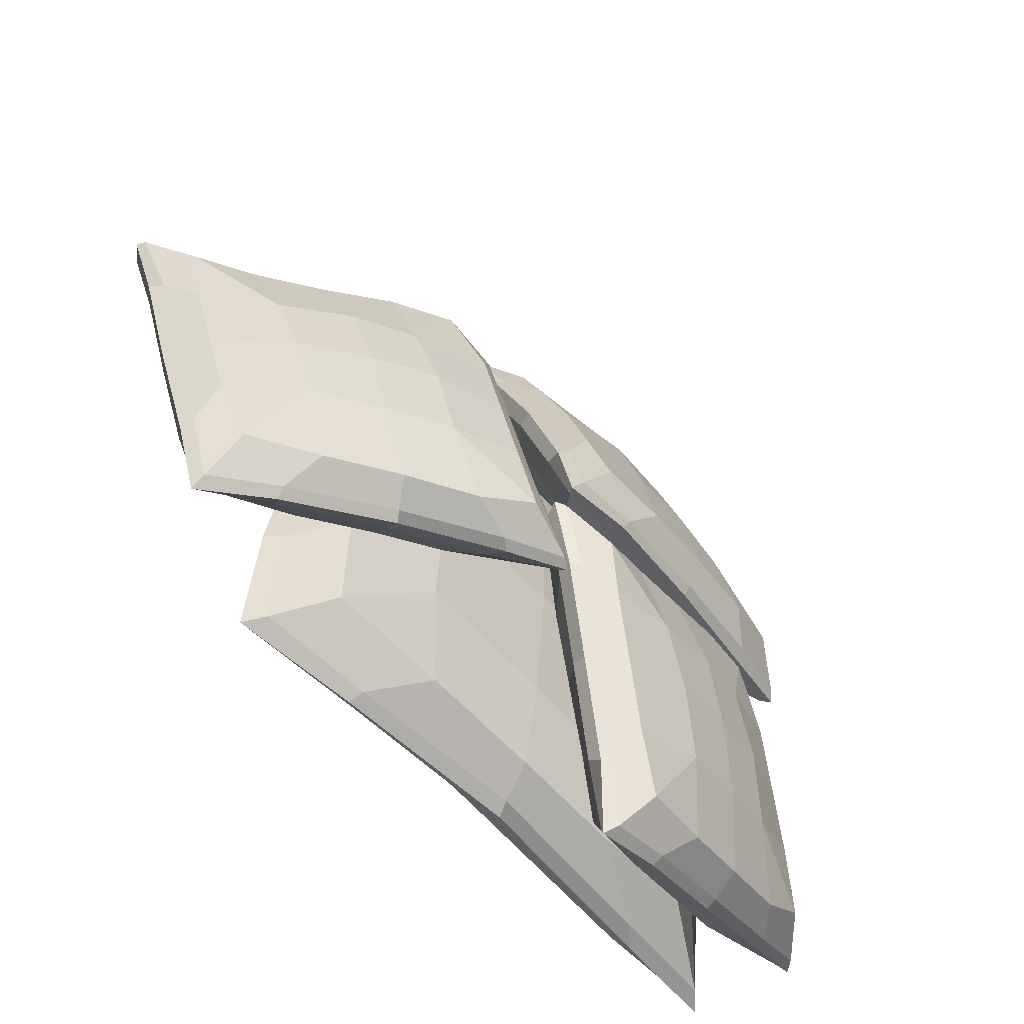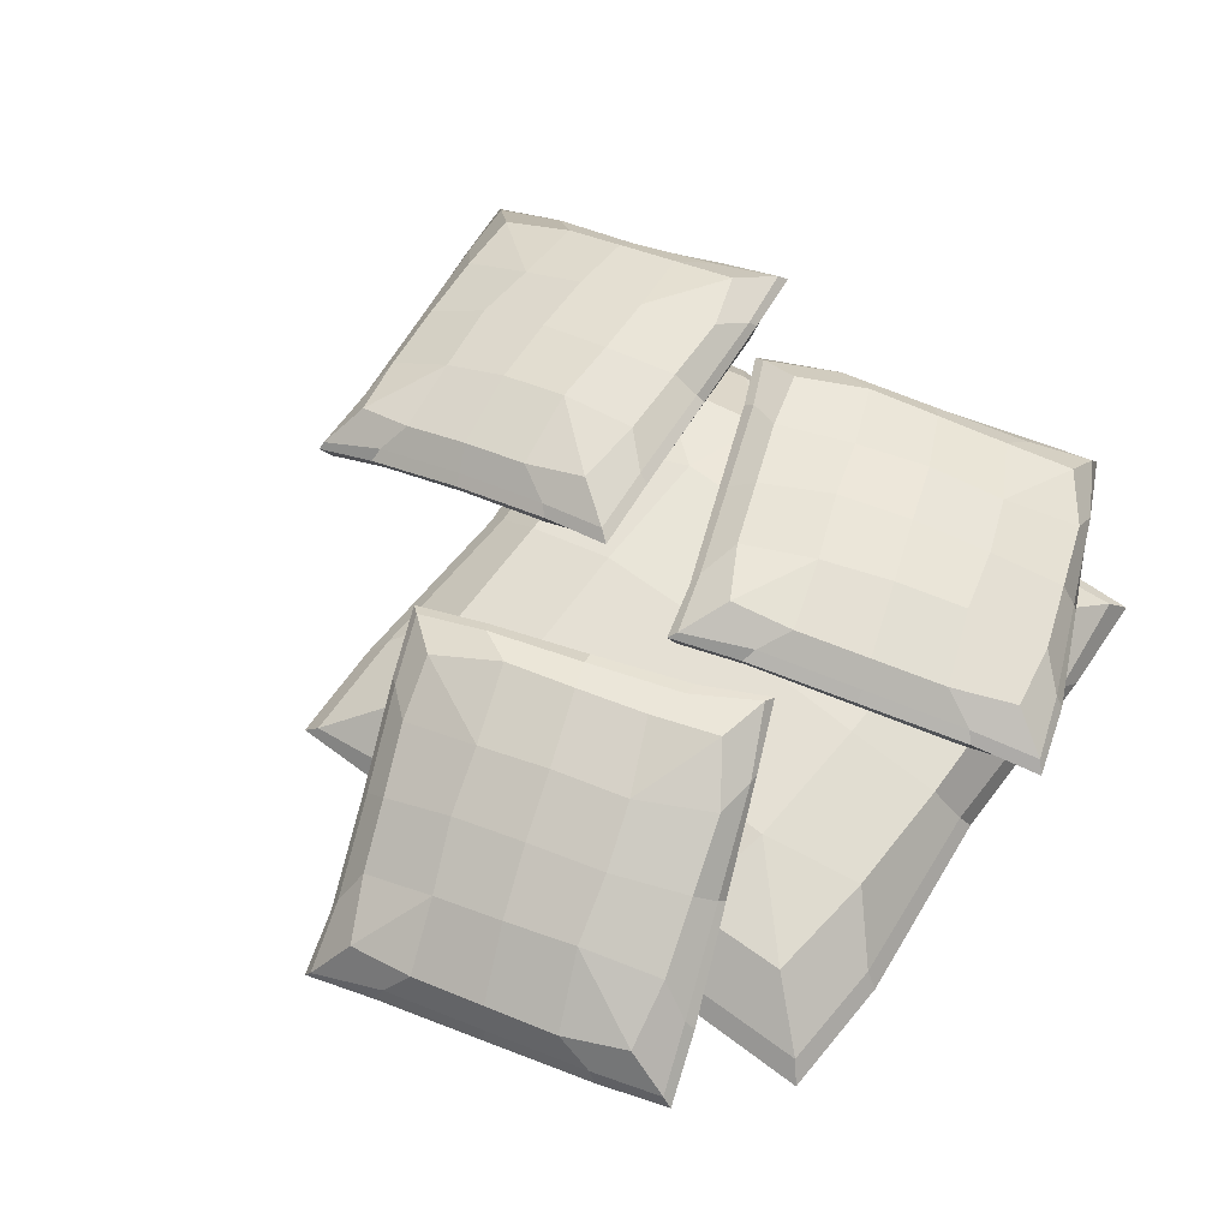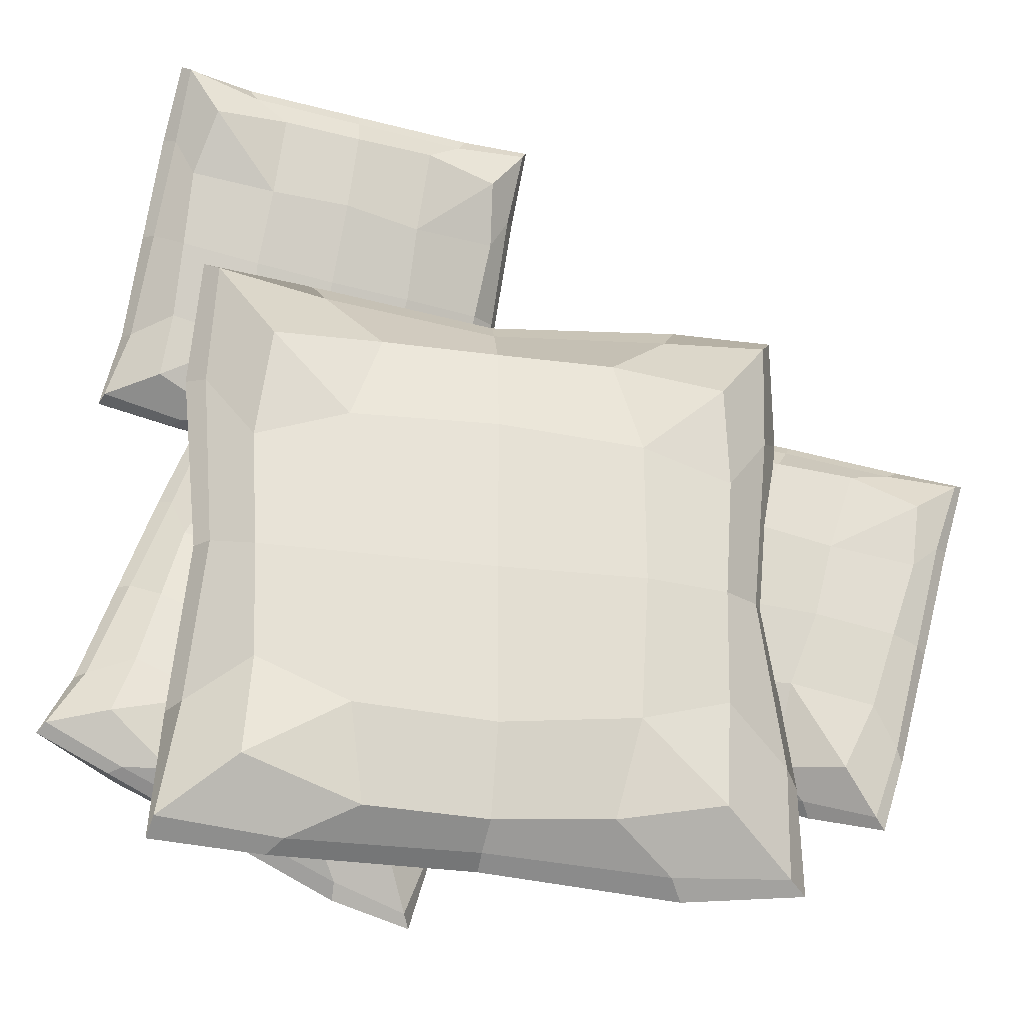
<metadata>
{"format":"obj","ext":"obj","renderer":"f3d","projection":"perspective","resolution":1024,"background":"white","views":[{"elev":-57.1,"azim":131.2,"up":"+Z"},{"elev":63.3,"azim":126.6,"up":"+Y"},{"elev":-25.9,"azim":-11.9,"up":"+Z"}]}
</metadata>
<code>
v -39.74 4.559 35.1
v -41.61 3.065 37.18
v -39.53 1.723 36.03
v -40.29 4.206 19.54
v -42.92 5.824 19.73
v -40.88 8.096 18.16
v -24.7 7.546 34.81
v -25.92 5.776 36.98
v -24.22 4.253 34.39
v 25.17 4.139 32.88
v 26.96 5.5 35.45
v 24.29 6.868 33.67
v 39.81 3.299 33.16
v 41.26 4.939 35.06
v 40.36 6.45 33.21
v 39.15 8 17.26
v 41.83 6.484 19.09
v 39.61 4.261 18.03
v -40.02 7.569 -27.53
v -42.75 6.126 -28.68
v -40.76 4.347 -27.66
v -42.55 4.862 -44.63
v -44.22 3.445 -46.68
v -43.46 2.438 -43.94
v -26.96 3.073 -45.64
v -29.09 4.682 -47.43
v -26.4 6.674 -46.3
v 24.45 7.43 -47.89
v 25.51 6.182 -49.85
v 23.96 4.386 -47.16
v 39.52 5.925 -46.74
v 41.91 3.976 -48.71
v 39.86 3.323 -46.72
v 40.48 4.359 -30.94
v 42.34 6.301 -33.08
v 39.97 7.639 -31.66
v -20.77 0.3159 14.42
v -31.65 -0.000662 25.74
v -33.52 2.102 10.82
v -16.26 2.216 27.18
v -21.22 13.06 14.32
v -34.01 11.21 10.4
v -32.11 9.985 27.35
v -17.06 10.99 27.31
v 20.51 0.1258 13.4
v 32.78 1.113 24.28
v 16.64 1.314 26.45
v 33.63 2.231 10.2
v 19.39 13.17 14.28
v 16.13 10.64 26.76
v 31.83 10.59 25.01
v 32.38 11.34 10.26
v -19.21 13.29 -28.08
v -32.77 10.13 -37.94
v -32.16 11.33 -21.72
v -17.33 11.04 -41.25
v -19.38 -0.003168 -27.69
v -32.03 1.57 -21.73
v -33.16 0.1319 -35.65
v -17.41 1.475 -41.03
v 19.02 13.45 -26.65
v 32.06 10.25 -38.81
v 16.27 11.44 -40.86
v 32.49 11.22 -23.47
v 19.44 0.3204 -26.8
v 16.03 1.93 -40.53
v 30.98 0.8569 -37.95
v 32.19 2.339 -22.83
v -1.995 13.9 14.49
v -0.5558 11.25 26.78
v -0.3455 8.22 32.17
v 0.2726 6.781 33.95
v 0.2767 5.224 31.74
v 0.1681 2.196 27
v -0.08977 -0.0016 14.82
v -0.06968 -0.1532 -29.04
v -0.553 2.103 -41.61
v -1.22 4.715 -45.33
v -1.397 6.529 -47.37
v -0.8629 8.032 -45.8
v -0.5088 11.63 -41.43
v -0.3016 13.82 -27.86
v -1.646 14.24 -6.204
v 18.36 14.02 -6.213
v 31.78 11.7 -6.746
v 36.68 8.805 -7.26
v 39.13 7.488 -7.097
v 37.49 5.306 -6.611
v 32.64 2.709 -6.384
v 20.59 0.03986 -6.576
v -0.1972 -0.2323 -6.869
v -20.65 -0.04798 -6.566
v -32.58 2.216 -5.395
v -38.36 5.213 -4.227
v -40.35 6.95 -4.461
v -38.27 8.702 -4.69
v -32.67 11.61 -5.6
v -20.26 13.96 -6.421
v 22.96 19.66 28.43
v 21.78 18.71 29.88
v 22.13 16.94 28.79
v 19.99 19.93 18.25
v 19.22 22.03 18.95
v 20.79 23.73 17.84
v 32.46 17.89 24.72
v 31.46 16.47 26.11
v 31.34 14.79 24.27
v 57.51 3.363 14.3
v 59.3 4.299 15.45
v 58.11 5.979 15.08
v 66.54 0.6787 12.2
v 68.1 2.095 13.09
v 67.76 3.639 12.2
v 64.23 5.328 2.482
v 65.43 3.465 3.095
v 63.45 1.701 2.792
v 13.3 26.09 -9.615
v 11.18 25.38 -9.686
v 11.67 23.25 -9.658
v 7.936 25.87 -18.49
v 6.409 25.07 -19.05
v 6.864 23.64 -17.93
v 16.69 20.66 -22.66
v 15.93 22.75 -23.03
v 17.81 24.06 -23.28
v 46 13.41 -33.5
v 45.79 12.26 -34.91
v 44.61 10.66 -33.09
v 54.58 8.968 -36.39
v 54.73 7.039 -37.75
v 53.52 6.619 -36.09
v 56.64 5.133 -26.58
v 57.89 6.878 -27.91
v 57.4 8.415 -26.63
v 29.5 10.86 8.561
v 23.76 13.71 21.17
v 20.49 16.89 12.43
v 33.39 11.15 19.56
v 34.41 22.58 8.926
v 23.61 25.4 12.61
v 27.92 22.8 22.29
v 36.5 19.37 20.01
v 47.87 2.231 1.901
v 60.18 -0.4417 8.022
v 51.46 1.934 12.83
v 59.23 0.4642 -0.7938
v 52.22 14.53 2.824
v 54.29 10.83 13.22
v 62.71 8.672 8.845
v 61.43 9.311 -0.3353
v 29.54 25.64 -12.45
v 16.27 28.18 -17.47
v 19.19 27.53 -7.745
v 24.29 25.79 -22.96
v 24.69 13.3 -12.58
v 15.99 18.32 -8.029
v 13.14 18.61 -16.3
v 21.14 16.78 -22.82
v 47.36 17.95 -17.33
v 53.24 13.37 -30.24
v 44.25 17.81 -28.93
v 56.8 11.78 -21.25
v 42.23 5.931 -17.79
v 40.33 9.143 -28.97
v 48.98 4.911 -29.8
v 53.11 3.671 -21.02
v 43.29 19.21 6.449
v 45.34 14.86 16.62
v 45.17 11.53 19.91
v 45.23 9.899 20.8
v 44.26 8.642 19.3
v 42.29 6.281 16.2
v 38.71 5.954 5.984
v 32.99 9.554 -16.33
v 30.81 13.25 -25.95
v 30.78 16.16 -27.95
v 31.01 18.05 -29.06
v 32.07 19.22 -28.47
v 34.36 22.09 -26
v 38.44 22.37 -15.33
v 40.98 21.21 -4.134
v 50.06 16.8 -7.235
v 59.1 10.44 -10.79
v 60.79 6.662 -12.07
v 61.6 4.921 -12.4
v 59.96 3.22 -11.89
v 56.1 1.958 -10.9
v 45.59 3.484 -8.131
v 35.75 7.736 -5.073
v 26.5 12 -1.828
v 18.31 17.64 2.182
v 15.99 21.74 4.264
v 15.37 23.85 4.601
v 17.18 25.03 4.083
v 21.47 26.5 2.416
v 32.06 24.84 -1.441
v -45.83 3.324 68.03
v -46.71 1.739 69.08
v -45.44 0.4772 67.96
v -46.73 3.602 57.4
v -48.45 4.85 58.11
v -47.61 7.139 57.69
v -36.01 5.11 66.54
v -36.52 3.235 67.44
v -35.56 2.233 65.45
v -5.677 2.712 61.43
v -4.594 3.652 63.22
v -6.239 5.043 62.95
v 3.932 2.683 61.22
v 4.742 4.092 62.84
v 4.075 5.694 62.3
v 1.903 10.36 52.85
v 3.579 8.745 53.3
v 2.48 6.721 52.04
v -50.26 15.39 31.23
v -51.9 14.16 30.38
v -50.65 12.38 30.07
v -53.3 16.87 21.52
v -54.3 15.9 20.36
v -53.6 14.38 21.2
v -42.57 15.7 18.89
v -43.98 17.49 18.82
v -42.73 19.3 19.42
v -11.69 22.35 16.18
v -11.11 21.68 14.58
v -11.74 19.31 15.56
v -1.699 22.05 15.37
v -0.4562 20.86 13.75
v -1.623 19.51 14.84
v 0.07933 17 24.07
v 0.6316 19.37 23.6
v -0.7177 20.16 24.95
v -32.6 1.31 49.33
v -41.25 -0.4367 60.71
v -43.99 2.295 51.56
v -31.31 0.6788 60.98
v -33.56 13.46 53.31
v -44.94 10.76 53.84
v -41.73 8.405 63.64
v -32.28 8.602 63.39
v -11.55 3.191 46.93
v -0.7029 1.95 55.42
v -10.31 0.3521 58.03
v -0.2178 5.863 47.28
v -12.87 15.26 51.83
v -11.27 9.084 61.27
v -1.834 10.67 59.1
v -1.738 14.35 50.4
v -35.06 20.99 33.17
v -46.81 20.73 25.33
v -45.89 17.79 34.97
v -37.71 22.73 21.96
v -34.29 8.46 28.89
v -45.11 8.655 31.69
v -46.28 10.81 23.3
v -36.99 13.63 19.13
v -15.44 22.43 32.3
v -5.936 23.88 21.45
v -16.01 24.38 20.71
v -3.717 21.47 30.36
v -14.44 10.14 27.82
v -15.54 15.36 17.68
v -5.943 14.79 18.79
v -3.335 12.95 27.76
v -23.73 14.96 53.43
v -21.75 8.936 62.44
v -21.08 5.04 64.72
v -20.51 3.371 65.24
v -20.57 2.364 63.31
v -20.77 0.4584 59.39
v -21.89 1.75 48.71
v -24.5 9.448 27.04
v -26.25 14.76 18.31
v -27.14 17.93 17.07
v -27.52 20.04 16.53
v -27.19 21.25 17.65
v -26.85 23.82 21.24
v -25.41 22.35 32.36
v -24.84 18.93 43.23
v -14.22 19.75 42.21
v -2.687 18.46 40.32
v 0.6544 16.08 38.81
v 2.171 14.92 38.36
v 1.34 12.67 37.97
v -1.737 9.926 37.46
v -12.16 6.805 37.2
v -23.23 5.523 37.94
v -34.04 4.215 38.97
v -44.54 4.929 41.4
v -48.69 7.184 43.45
v -50.17 8.793 44.02
v -48.94 10.68 44.34
v -45.43 14.19 44.65
v -34.66 17.74 43.89
v -40.37 16.33 15.05
v -40.78 15.03 16.63
v -39.54 13.64 15.63
v -43.24 14 5.104
v -45.02 15.38 5.724
v -44.68 17.56 4.397
v -31.56 19.73 10.78
v -31.58 18.12 12.32
v -30.8 16.49 10.61
v -2.777 20.51 -0.5136
v -1.605 22.27 0.4594
v -3.478 23.15 0.05057
v 6.51 21.89 -2.943
v 7.313 23.91 -2.237
v 6.307 25.07 -3.214
v 1.947 24.38 -12.82
v 3.92 23.33 -12.16
v 2.999 20.84 -12.22
v -53 13.94 -22.58
v -54.51 12.33 -22.49
v -53.05 10.7 -22.33
v -57.73 10.89 -31.17
v -58.72 9.429 -31.61
v -57.65 8.473 -30.4
v -47.51 9.668 -35.35
v -49.2 11.12 -35.82
v -48.2 13.12 -36.27
v -19.24 18.09 -47.86
v -18.82 16.89 -49.18
v -18.87 15.08 -47.18
v -9.712 18.83 -51.07
v -8.556 17.19 -52.3
v -9.289 16.33 -50.54
v -5.637 17.67 -41.21
v -5.586 19.69 -42.73
v -6.812 20.81 -41.51
v -30.54 10.78 -4.65
v -36.59 11.15 8.136
v -41.37 11.22 -0.5151
v -27.19 14.16 6.001
v -32.91 23.25 -5.37
v -43.39 20.05 -1.097
v -38.11 21.1 8.382
v -29.13 22.73 5.718
v -10.82 13.49 -12.13
v 1.238 17.85 -6.677
v -7.398 16.18 -1.496
v -0.2138 17.48 -15.45
v -13.38 26.29 -12.29
v -9.308 25.3 -1.874
v -0.7632 27.14 -6.617
v -2.643 26.28 -15.72
v -38.86 21.16 -26.34
v -51.48 16.56 -30.71
v -48.57 18.08 -21.14
v -43.5 17.73 -36.46
v -36.66 8.122 -25.31
v -46.77 8.526 -20.58
v -49.59 6.806 -28.67
v -41.69 8.396 -35.5
v -20.22 24.09 -32.14
v -13.1 22.33 -45.12
v -23.01 21.21 -43.45
v -9.038 23.77 -36.33
v -17.87 11.24 -31.48
v -21.5 11.85 -42.67
v -11.98 13 -43.85
v -7.627 15.03 -35.32
v -23.63 25.34 -8.294
v -19.22 24.02 1.922
v -17.52 21.44 5.415
v -16.59 20.2 6.392
v -16.79 18.5 5.046
v -17.3 15.17 2.253
v -20.32 11.82 -7.614
v -27.59 9.098 -29.45
v -31.6 10.12 -39.09
v -33.19 12.37 -41.26
v -34.01 14 -42.5
v -33.72 15.61 -42.06
v -33.25 19.47 -39.96
v -29.83 22.9 -29.67
v -26.98 24.48 -18.73
v -16.95 25.74 -22.24
v -5.84 25.03 -26.02
v -2.432 22.59 -27.17
v -0.8329 21.51 -27.44
v -1.319 19.26 -26.71
v -3.92 16.26 -25.39
v -13.53 12.13 -21.98
v -23.97 10.3 -18.44
v -34.12 9.002 -14.72
v -44.07 9.875 -10.55
v -48.15 12.35 -8.612
v -49.77 13.85 -8.382
v -48.84 15.75 -9.09
v -45.98 19.06 -11.12
v -36.23 22.83 -15.56
f 3 2 5 4
f 2 1 6 5
f 15 14 17 16
f 14 13 18 17
f 24 23 26 25
f 23 22 27 26
f 33 32 35 34
f 32 31 36 35
f 2 3 9 8
f 1 2 8 7
f 71 72 11 12
f 72 73 10 11
f 12 11 14 15
f 11 10 13 14
f 94 95 20 21
f 95 96 19 20
f 21 20 23 24
f 20 19 22 23
f 78 79 29 30
f 79 80 28 29
f 30 29 32 33
f 29 28 31 32
f 86 87 35 36
f 87 88 34 35
f 37 38 39
f 38 37 40
f 92 93 58 57
f 74 75 45 47
f 41 42 43
f 97 98 53 55
f 41 43 44
f 69 70 50 49
f 45 46 47
f 46 45 48
f 89 90 65 68
f 49 50 51
f 49 51 52
f 84 85 64 61
f 53 54 55
f 54 53 56
f 81 82 61 63
f 57 58 59
f 57 59 60
f 76 77 66 65
f 61 62 63
f 62 61 64
f 65 66 67
f 65 67 68
f 6 1 43 42
f 1 7 44 43
f 47 46 13 10
f 46 48 18 13
f 55 54 22 19
f 54 56 27 22
f 63 62 31 28
f 62 64 36 31
f 74 47 10 73
f 78 30 66 77
f 89 68 34 88
f 58 93 94 21
f 71 12 50 70
f 19 96 97 55
f 81 63 28 80
f 86 36 64 85
f 39 38 3 4
f 38 40 9 3
f 12 15 51 50
f 15 16 52 51
f 21 24 59 58
f 24 25 60 59
f 30 33 67 66
f 33 34 68 67
f 65 90 91 76
f 84 61 82 83
f 41 44 70 69
f 7 71 70 44
f 7 8 72 71
f 8 9 73 72
f 40 74 73 9
f 40 37 75 74
f 76 91 92 57
f 57 60 77 76
f 25 78 77 60
f 25 26 79 78
f 26 27 80 79
f 56 81 80 27
f 56 53 82 81
f 98 83 82 53
f 49 84 83 69
f 49 52 85 84
f 16 86 85 52
f 16 17 87 86
f 17 18 88 87
f 48 89 88 18
f 48 45 90 89
f 91 90 45 75
f 92 91 75 37
f 37 39 93 92
f 94 93 39 4
f 4 5 95 94
f 5 6 96 95
f 97 96 6 42
f 42 41 98 97
f 69 83 98 41
f 101 100 103 102
f 100 99 104 103
f 113 112 115 114
f 112 111 116 115
f 122 121 124 123
f 121 120 125 124
f 131 130 133 132
f 130 129 134 133
f 100 101 107 106
f 99 100 106 105
f 169 170 109 110
f 170 171 108 109
f 110 109 112 113
f 109 108 111 112
f 192 193 118 119
f 193 194 117 118
f 119 118 121 122
f 118 117 120 121
f 176 177 127 128
f 177 178 126 127
f 128 127 130 131
f 127 126 129 130
f 184 185 133 134
f 185 186 132 133
f 135 136 137
f 136 135 138
f 190 191 156 155
f 172 173 143 145
f 139 140 141
f 195 196 151 153
f 139 141 142
f 167 168 148 147
f 143 144 145
f 144 143 146
f 187 188 163 166
f 147 148 149
f 147 149 150
f 182 183 162 159
f 151 152 153
f 152 151 154
f 179 180 159 161
f 155 156 157
f 155 157 158
f 174 175 164 163
f 159 160 161
f 160 159 162
f 163 164 165
f 163 165 166
f 104 99 141 140
f 99 105 142 141
f 145 144 111 108
f 144 146 116 111
f 153 152 120 117
f 152 154 125 120
f 161 160 129 126
f 160 162 134 129
f 172 145 108 171
f 176 128 164 175
f 187 166 132 186
f 156 191 192 119
f 169 110 148 168
f 117 194 195 153
f 179 161 126 178
f 184 134 162 183
f 137 136 101 102
f 136 138 107 101
f 110 113 149 148
f 113 114 150 149
f 119 122 157 156
f 122 123 158 157
f 128 131 165 164
f 131 132 166 165
f 163 188 189 174
f 182 159 180 181
f 139 142 168 167
f 105 169 168 142
f 105 106 170 169
f 106 107 171 170
f 138 172 171 107
f 138 135 173 172
f 174 189 190 155
f 155 158 175 174
f 123 176 175 158
f 123 124 177 176
f 124 125 178 177
f 154 179 178 125
f 154 151 180 179
f 196 181 180 151
f 147 182 181 167
f 147 150 183 182
f 114 184 183 150
f 114 115 185 184
f 115 116 186 185
f 146 187 186 116
f 146 143 188 187
f 189 188 143 173
f 190 189 173 135
f 135 137 191 190
f 192 191 137 102
f 102 103 193 192
f 103 104 194 193
f 195 194 104 140
f 140 139 196 195
f 167 181 196 139
f 199 198 201 200
f 198 197 202 201
f 211 210 213 212
f 210 209 214 213
f 220 219 222 221
f 219 218 223 222
f 229 228 231 230
f 228 227 232 231
f 198 199 205 204
f 197 198 204 203
f 267 268 207 208
f 268 269 206 207
f 208 207 210 211
f 207 206 209 210
f 290 291 216 217
f 291 292 215 216
f 217 216 219 220
f 216 215 218 219
f 274 275 225 226
f 275 276 224 225
f 226 225 228 229
f 225 224 227 228
f 282 283 231 232
f 283 284 230 231
f 233 234 235
f 234 233 236
f 288 289 254 253
f 270 271 241 243
f 237 238 239
f 293 294 249 251
f 237 239 240
f 265 266 246 245
f 241 242 243
f 242 241 244
f 285 286 261 264
f 245 246 247
f 245 247 248
f 280 281 260 257
f 249 250 251
f 250 249 252
f 277 278 257 259
f 253 254 255
f 253 255 256
f 272 273 262 261
f 257 258 259
f 258 257 260
f 261 262 263
f 261 263 264
f 202 197 239 238
f 197 203 240 239
f 243 242 209 206
f 242 244 214 209
f 251 250 218 215
f 250 252 223 218
f 259 258 227 224
f 258 260 232 227
f 270 243 206 269
f 274 226 262 273
f 285 264 230 284
f 254 289 290 217
f 267 208 246 266
f 215 292 293 251
f 277 259 224 276
f 282 232 260 281
f 235 234 199 200
f 234 236 205 199
f 208 211 247 246
f 211 212 248 247
f 217 220 255 254
f 220 221 256 255
f 226 229 263 262
f 229 230 264 263
f 261 286 287 272
f 280 257 278 279
f 237 240 266 265
f 203 267 266 240
f 203 204 268 267
f 204 205 269 268
f 236 270 269 205
f 236 233 271 270
f 272 287 288 253
f 253 256 273 272
f 221 274 273 256
f 221 222 275 274
f 222 223 276 275
f 252 277 276 223
f 252 249 278 277
f 294 279 278 249
f 245 280 279 265
f 245 248 281 280
f 212 282 281 248
f 212 213 283 282
f 213 214 284 283
f 244 285 284 214
f 244 241 286 285
f 287 286 241 271
f 288 287 271 233
f 233 235 289 288
f 290 289 235 200
f 200 201 291 290
f 201 202 292 291
f 293 292 202 238
f 238 237 294 293
f 265 279 294 237
f 297 296 299 298
f 296 295 300 299
f 309 308 311 310
f 308 307 312 311
f 318 317 320 319
f 317 316 321 320
f 327 326 329 328
f 326 325 330 329
f 296 297 303 302
f 295 296 302 301
f 365 366 305 306
f 366 367 304 305
f 306 305 308 309
f 305 304 307 308
f 388 389 314 315
f 389 390 313 314
f 315 314 317 318
f 314 313 316 317
f 372 373 323 324
f 373 374 322 323
f 324 323 326 327
f 323 322 325 326
f 380 381 329 330
f 381 382 328 329
f 331 332 333
f 332 331 334
f 386 387 352 351
f 368 369 339 341
f 335 336 337
f 391 392 347 349
f 335 337 338
f 363 364 344 343
f 339 340 341
f 340 339 342
f 383 384 359 362
f 343 344 345
f 343 345 346
f 378 379 358 355
f 347 348 349
f 348 347 350
f 375 376 355 357
f 351 352 353
f 351 353 354
f 370 371 360 359
f 355 356 357
f 356 355 358
f 359 360 361
f 359 361 362
f 300 295 337 336
f 295 301 338 337
f 341 340 307 304
f 340 342 312 307
f 349 348 316 313
f 348 350 321 316
f 357 356 325 322
f 356 358 330 325
f 368 341 304 367
f 372 324 360 371
f 383 362 328 382
f 352 387 388 315
f 365 306 344 364
f 313 390 391 349
f 375 357 322 374
f 380 330 358 379
f 333 332 297 298
f 332 334 303 297
f 306 309 345 344
f 309 310 346 345
f 315 318 353 352
f 318 319 354 353
f 324 327 361 360
f 327 328 362 361
f 359 384 385 370
f 378 355 376 377
f 335 338 364 363
f 301 365 364 338
f 301 302 366 365
f 302 303 367 366
f 334 368 367 303
f 334 331 369 368
f 370 385 386 351
f 351 354 371 370
f 319 372 371 354
f 319 320 373 372
f 320 321 374 373
f 350 375 374 321
f 350 347 376 375
f 392 377 376 347
f 343 378 377 363
f 343 346 379 378
f 310 380 379 346
f 310 311 381 380
f 311 312 382 381
f 342 383 382 312
f 342 339 384 383
f 385 384 339 369
f 386 385 369 331
f 331 333 387 386
f 388 387 333 298
f 298 299 389 388
f 299 300 390 389
f 391 390 300 336
f 336 335 392 391
f 363 377 392 335

</code>
